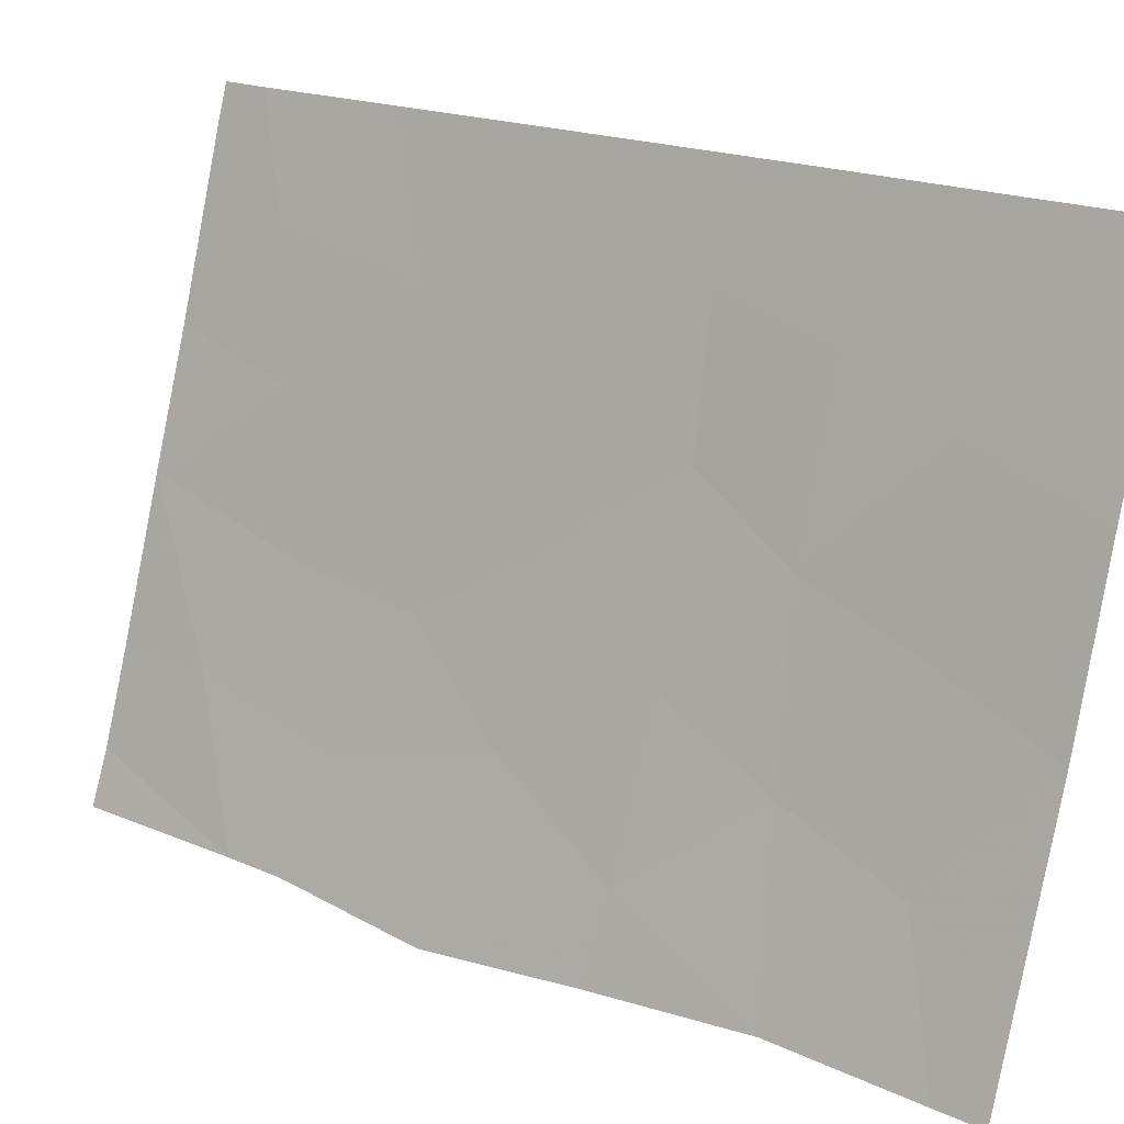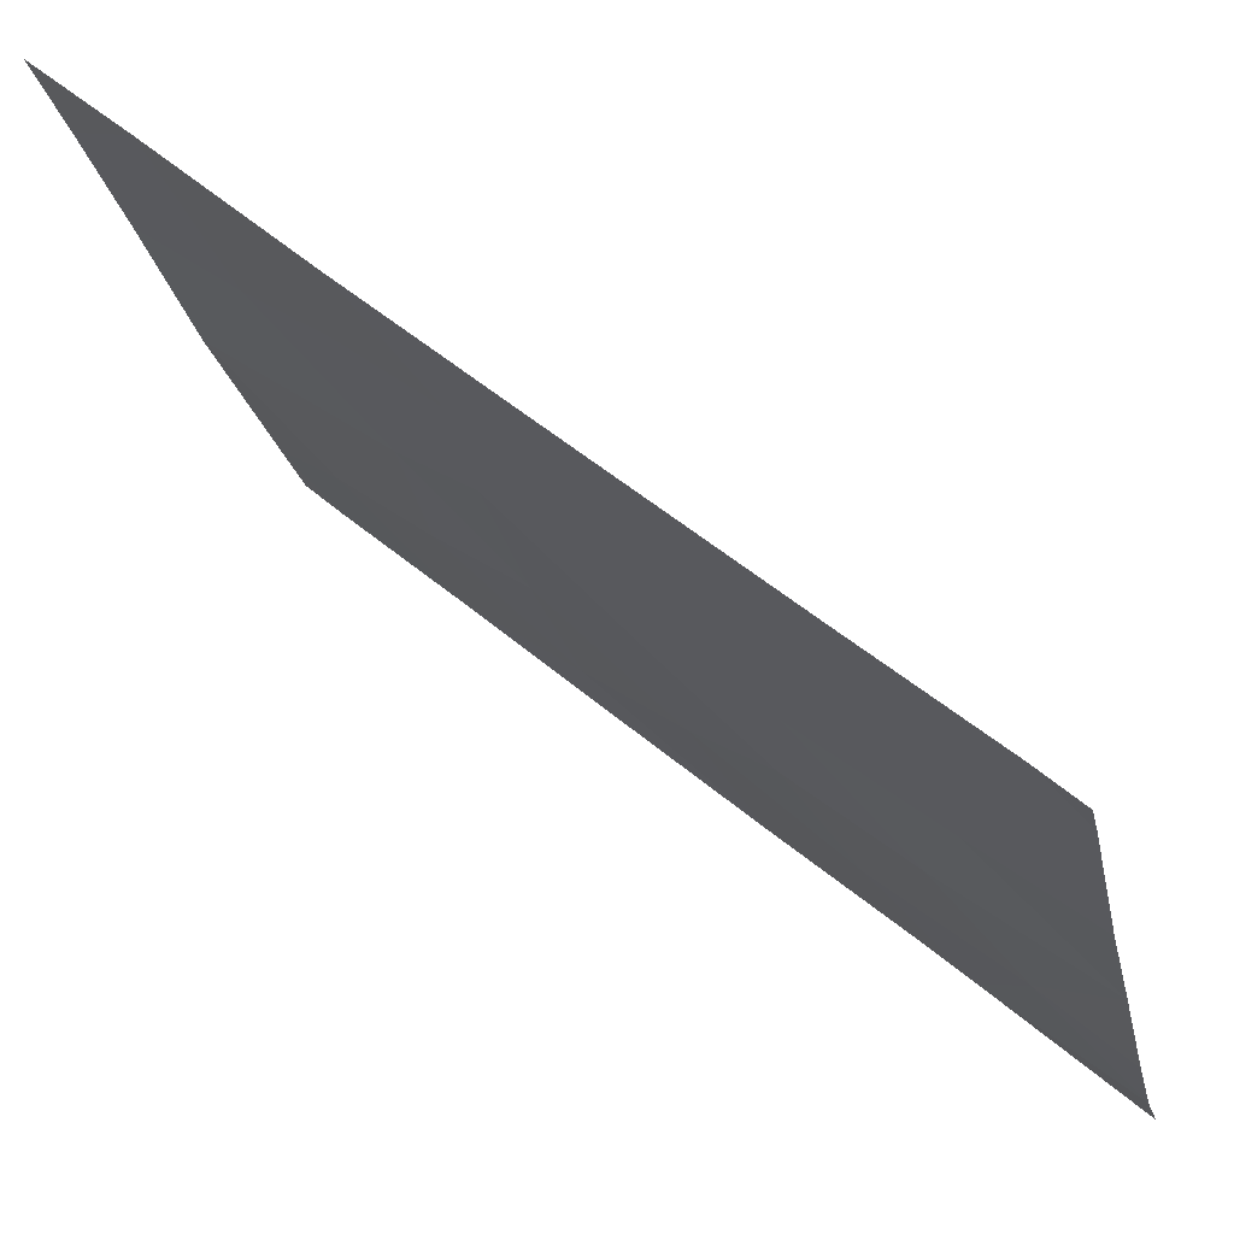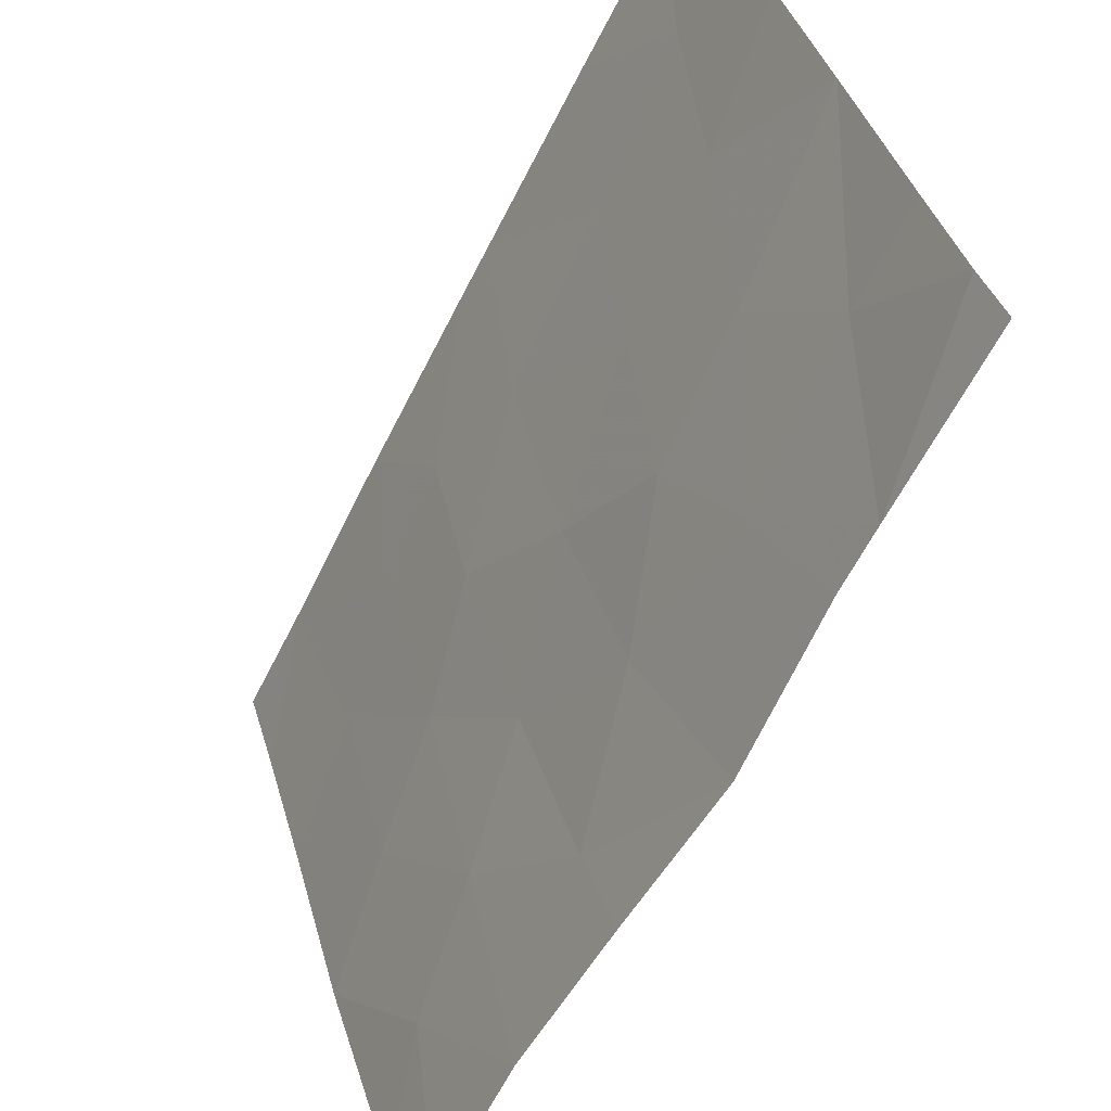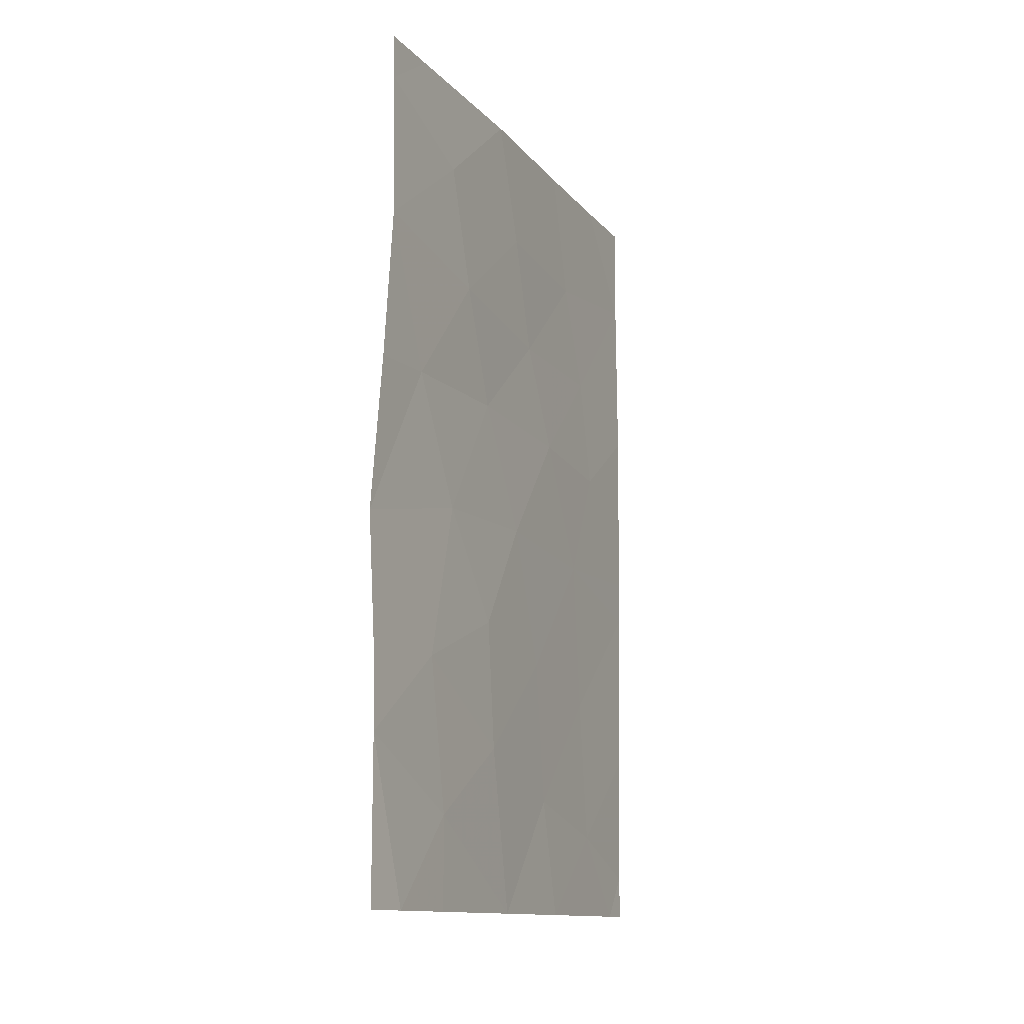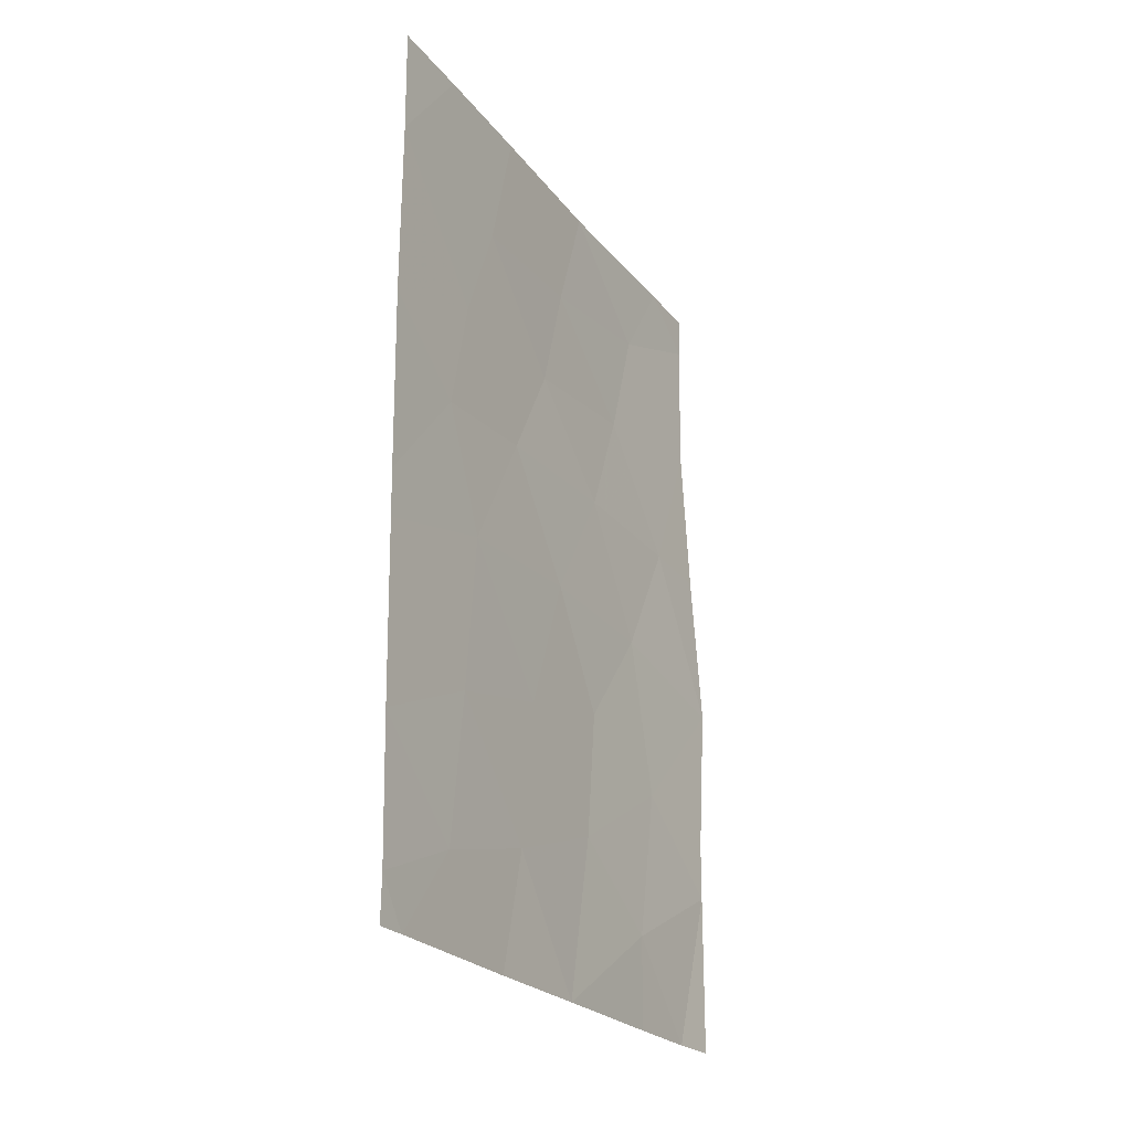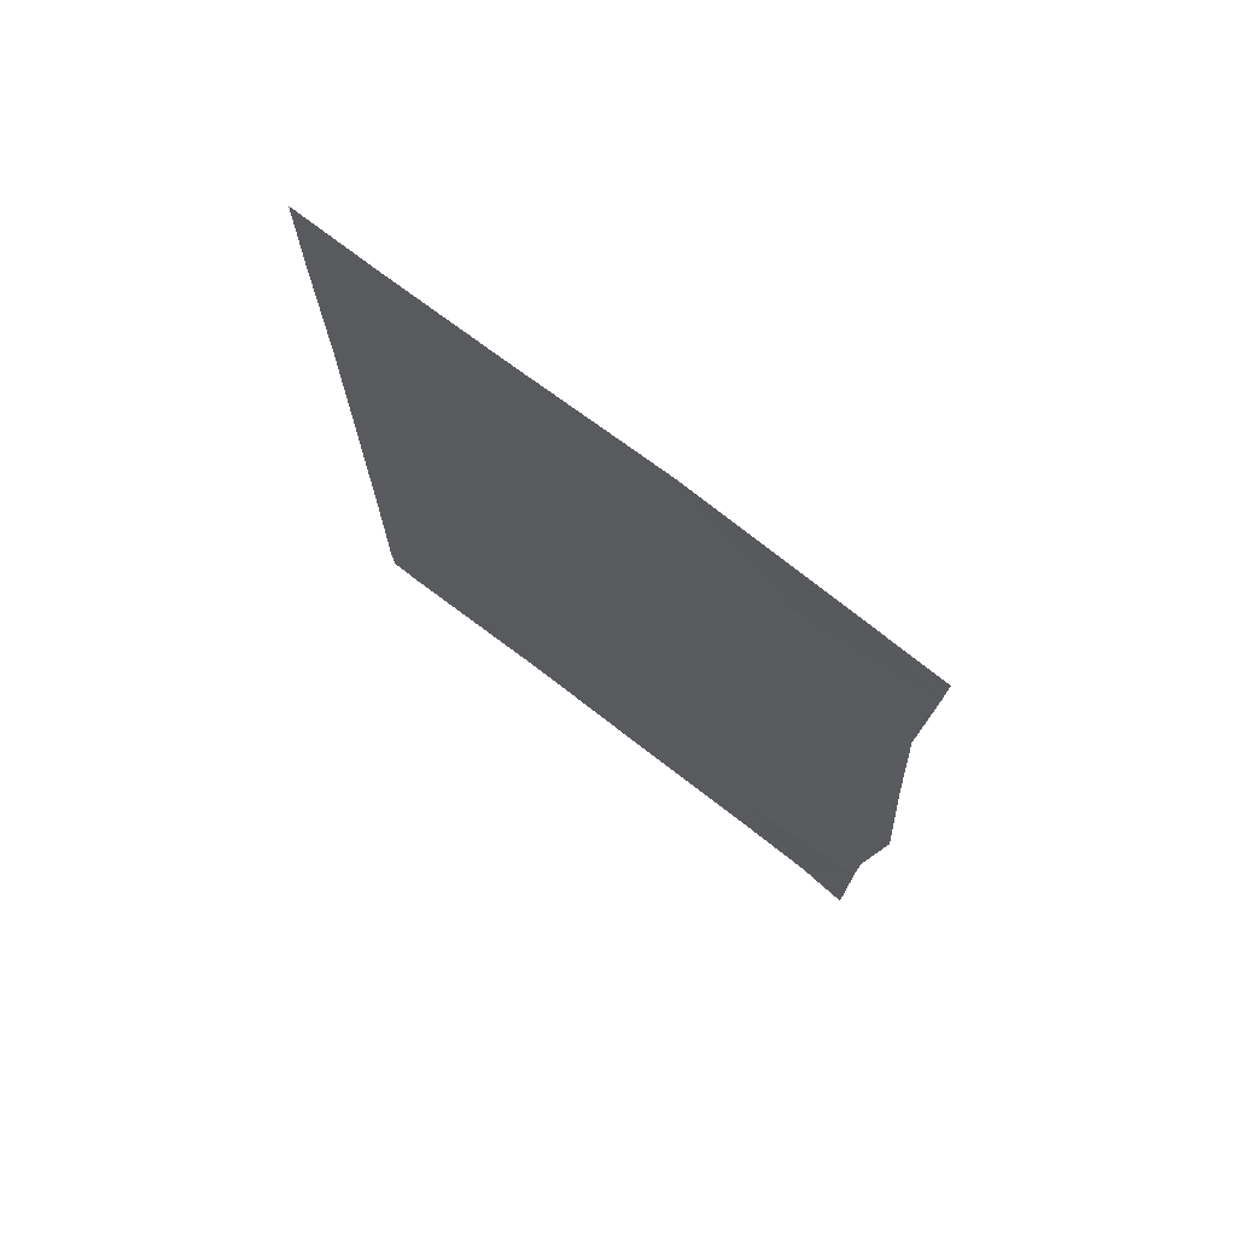
<metadata>
{"format":"obj","ext":"obj","renderer":"f3d","projection":"perspective","resolution":1024,"background":"white","views":[{"elev":19.2,"azim":-51.2,"up":"+Y"},{"elev":51.9,"azim":133.1,"up":"+Y"},{"elev":-57.8,"azim":154.4,"up":"+Y"},{"elev":-12.8,"azim":6.7,"up":"+Z"},{"elev":-23.6,"azim":-169.8,"up":"+Z"},{"elev":73.5,"azim":-70.0,"up":"+Z"}]}
</metadata>
<code>
v -100.1 95.75 -39.65
v -99.95 96.25 -41.27
v -101.1 92.86 -42.64
v -99.81 96.9 -48.31
v -99.29 98.62 -48.77
v -99 99.57 -50
v -99.68 97.32 -50
v -101.1 92.79 -38
v -101.4 91.92 -38.62
v -101.4 91.91 -38
v -98.8 100 -44.4
v -98.79 100 -41.9
v -99.31 98.35 -41.28
v -99.19 98.69 -42.85
v -100.4 95.1 -47.67
v -99.88 96.58 -46.26
v -101.4 91.84 -42.7
v -99.71 97 -42.68
v -101.5 91.84 -46.96
v -101 93.25 -46.57
v -99.16 98.86 -38
v -98.8 100 -38
v -98.8 100 -39.46
v -99.64 97.29 -38
v -100.3 95.17 -37.99
v -100.9 93.66 -50
v -101.5 91.85 -47.75
v -101.2 92.5 -50
v -100.2 95.65 -50
v -98.85 100 -50
v -98.86 100 -49.38
v -101.5 91.84 -50
v -101.4 91.98 -40.59
v -100.4 94.87 -45.86
v -100.1 95.82 -44.3
v -98.83 100 -47.46
v -98.81 100 -45.05
v -101.6 91.66 -44.87
v -100.9 93.66 -48.7
v -100.4 94.83 -42.59
v -100.8 93.77 -44.39
v -99.42 98.02 -44.48
v -100.8 93.6 -39.32
v -100.6 94.15 -40.98
v -99.49 97.76 -39.8
v -99.36 98.3 -46.67
f 7 6 5
f 5 4 7
f 9 8 10
f 11 12 14
f 12 13 14
f 15 29 4
f 4 16 15
f 14 13 18
f 22 21 23
f 23 21 45
f 21 24 45
f 43 25 8
f 8 9 43
f 26 39 28
f 29 7 4
f 6 30 31
f 23 45 13
f 28 27 32
f 33 17 3
f 3 44 33
f 26 29 39
f 34 15 16
f 25 43 1
f 46 37 42
f 39 15 20
f 24 25 1
f 43 33 44
f 35 40 41
f 36 37 46
f 31 36 5
f 39 29 15
f 16 4 46
f 38 19 20
f 35 34 16
f 37 11 42
f 17 38 3
f 38 20 41
f 33 43 9
f 20 19 27
f 39 27 28
f 3 40 44
f 2 40 18
f 14 42 11
f 42 14 18
f 27 39 20
f 20 15 34
f 40 35 18
f 2 44 40
f 35 41 34
f 40 3 41
f 42 18 35
f 36 46 5
f 45 24 1
f 34 41 20
f 42 16 46
f 16 42 35
f 38 41 3
f 43 44 1
f 44 2 1
f 23 13 12
f 18 13 2
f 13 45 2
f 45 1 2
f 5 6 31
f 46 4 5

</code>
